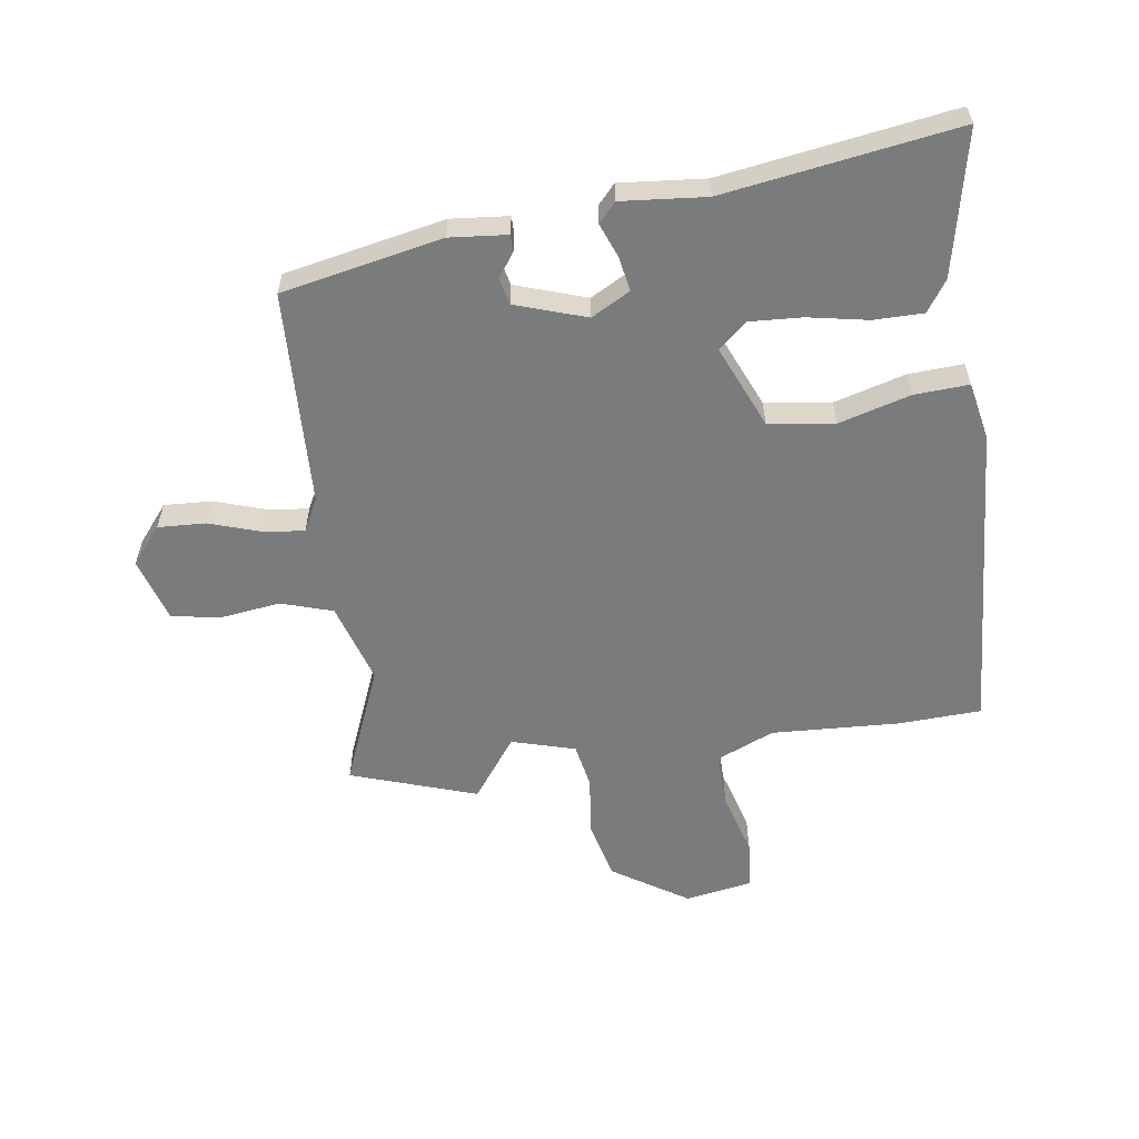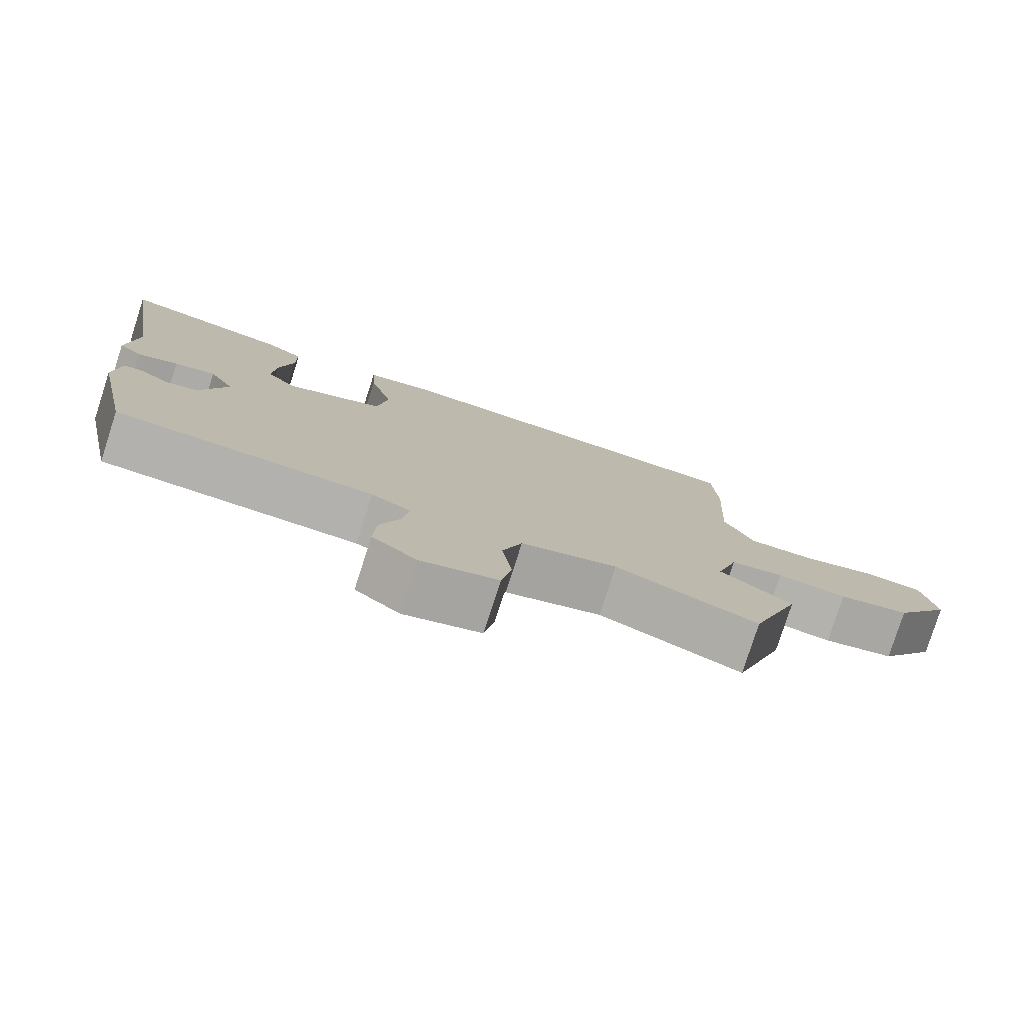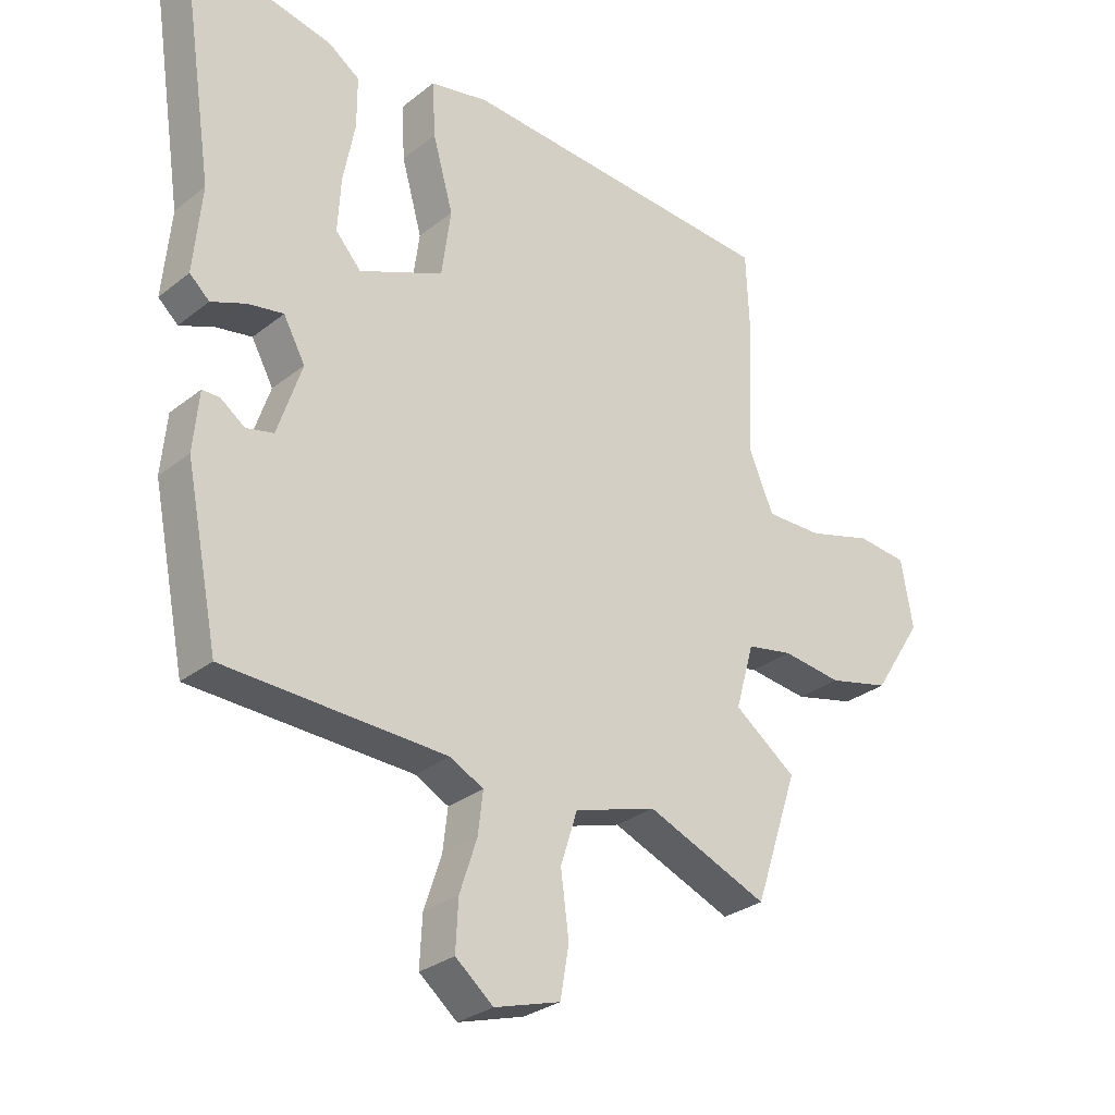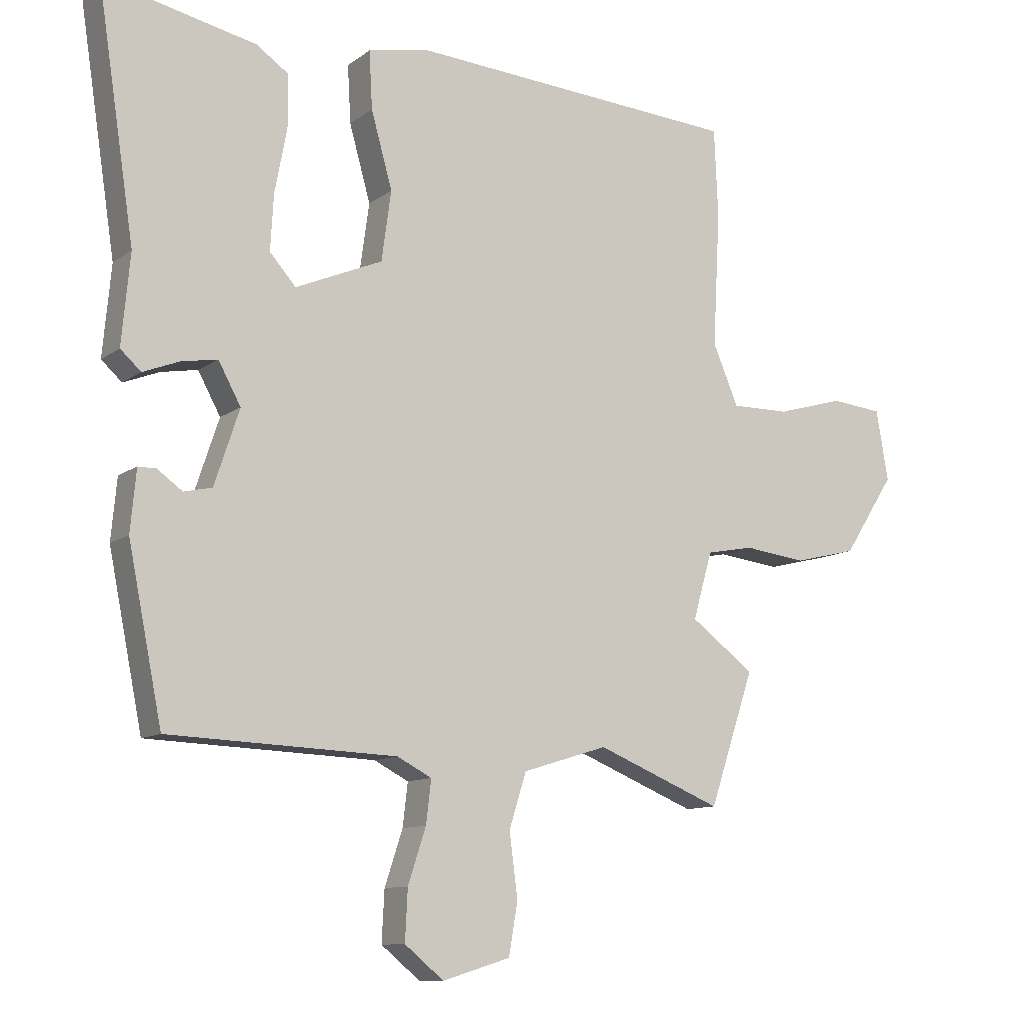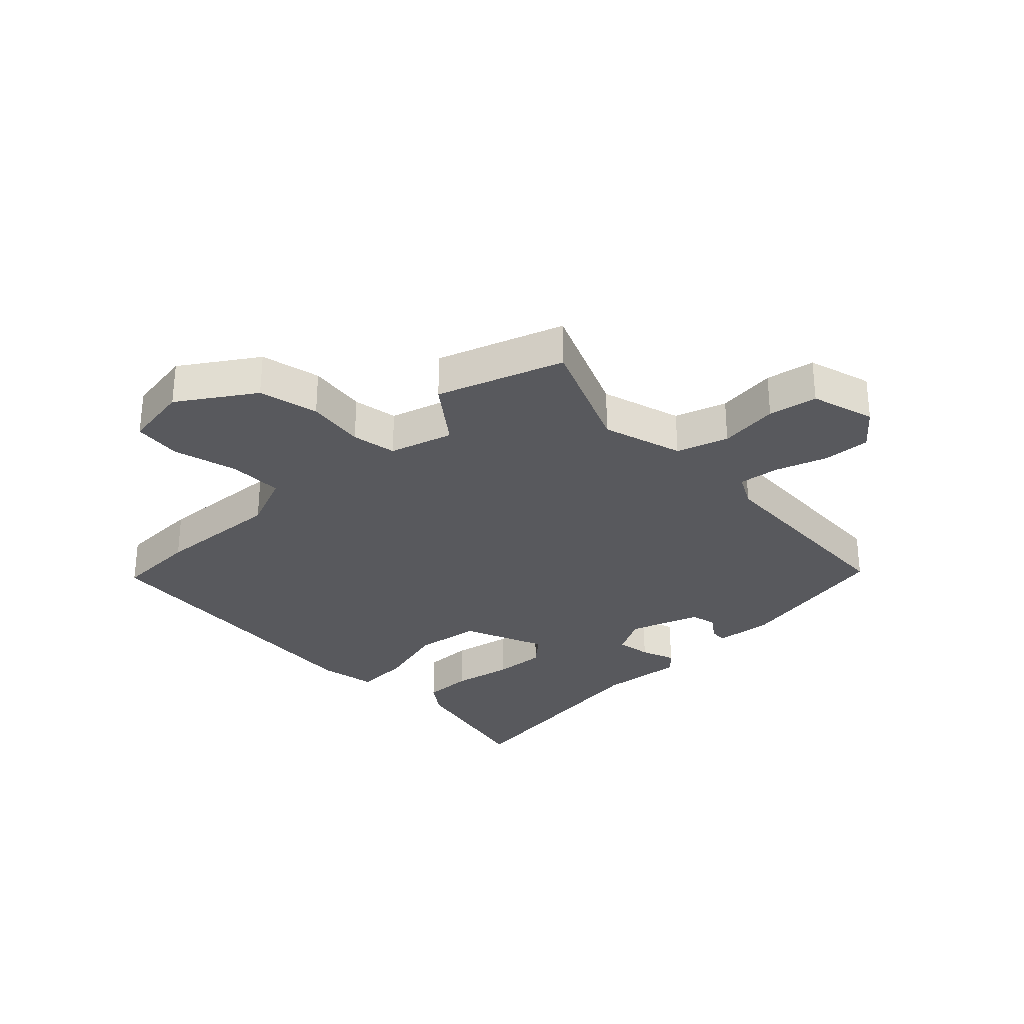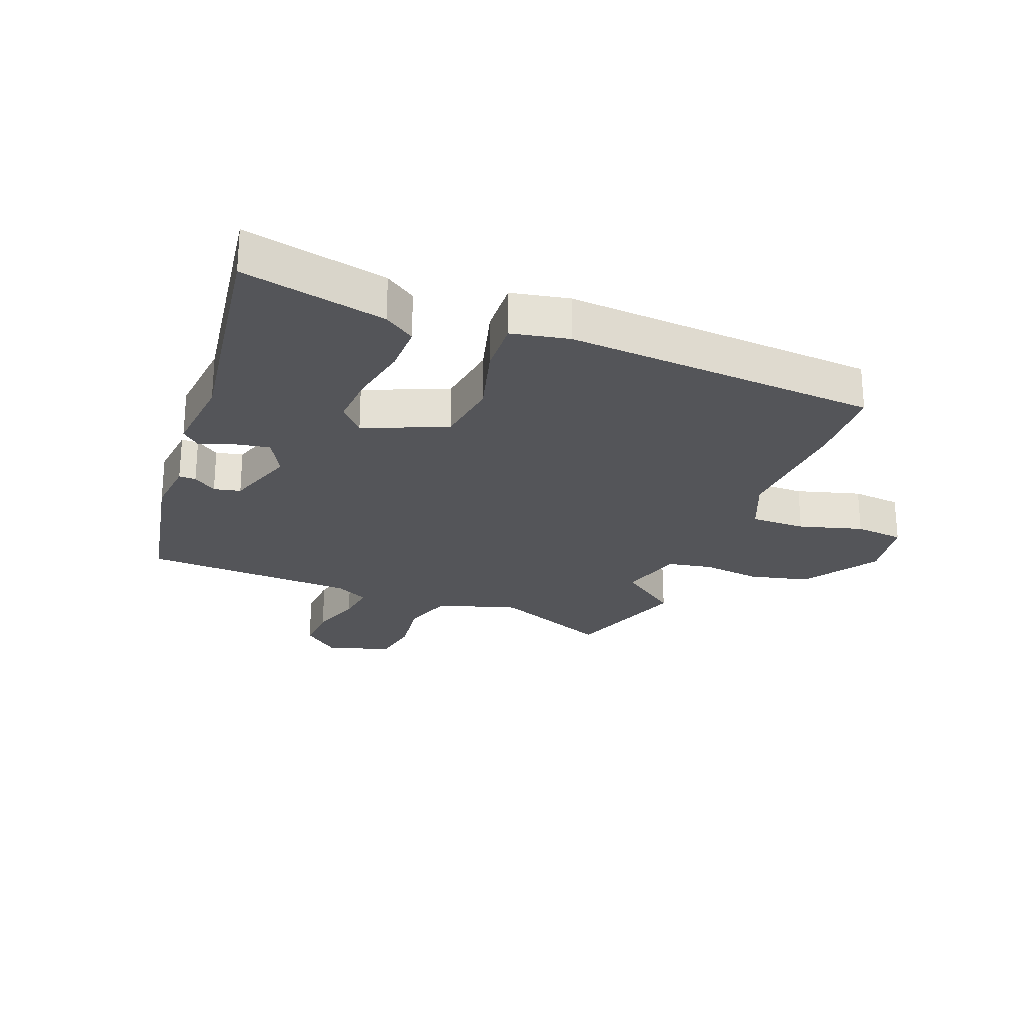
<metadata>
{"format":"obj","ext":"obj","renderer":"f3d","projection":"perspective","resolution":1024,"background":"white","views":[{"elev":-58.3,"azim":-81.8,"up":"+Y"},{"elev":-79.0,"azim":-17.8,"up":"+Z"},{"elev":-29.2,"azim":-40.8,"up":"+Z"},{"elev":-10.6,"azim":-30.4,"up":"+Z"},{"elev":-29.9,"azim":133.4,"up":"+Y"},{"elev":-24.8,"azim":-21.3,"up":"+Y"}]}
</metadata>
<code>
v -0.413 0.07 -0.491
v -0.466 0.07 -0.227
v -0.457 0.07 -0.132
v -0.429 0.07 -0.132
v -0.39 0.07 -0.16
v -0.346 0.07 -0.15
v -0.307 0.07 -0.033
v -0.342 0.07 0.031
v -0.399 0.07 0.021
v -0.455 0.07 -0.001
v -0.487 0.07 0.028
v -0.474 0.07 0.168
v -0.532 0.07 0.551
v -0.294 0.07 0.5
v -0.243 0.07 0.465
v -0.243 0.07 0.383
v -0.262 0.07 0.284
v -0.267 0.07 0.197
v -0.226 0.07 0.151
v -0.09 0.07 0.209
v -0.075 0.07 0.318
v -0.108 0.07 0.436
v -0.113 0.07 0.526
v -0.018 0.07 0.545
v 0.5 0.07 0.51
v 0.506 0.07 0.373
v 0.495 0.07 0.162
v 0.535 0.07 0.068
v 0.626 0.07 0.069
v 0.731 0.07 0.099
v 0.812 0.07 0.091
v 0.831 0.07 -0.019
v 0.751 0.07 -0.143
v 0.652 0.07 -0.167
v 0.555 0.07 -0.155
v 0.481 0.07 -0.169
v 0.451 0.07 -0.274
v 0.551 0.07 -0.348
v 0.481 0.07 -0.556
v 0.285 0.07 -0.476
v 0.152 0.07 -0.517
v 0.125 0.07 -0.602
v 0.138 0.07 -0.701
v 0.124 0.07 -0.782
v 0.018 0.07 -0.814
v -0.043 0.07 -0.764
v -0.039 0.07 -0.685
v -0.011 0.07 -0.6
v -0.003 0.07 -0.533
v -0.057 0.07 -0.505
v -0.413 0 -0.491
v -0.466 0 -0.227
v -0.457 0 -0.132
v -0.429 0 -0.132
v -0.39 0 -0.16
v -0.346 0 -0.15
v -0.307 0 -0.033
v -0.342 0 0.031
v -0.399 0 0.021
v -0.455 0 -0.001
v -0.487 0 0.028
v -0.474 0 0.168
v -0.532 0 0.551
v -0.294 0 0.5
v -0.243 0 0.465
v -0.243 0 0.383
v -0.262 0 0.284
v -0.267 0 0.197
v -0.226 0 0.151
v -0.09 0 0.209
v -0.075 0 0.318
v -0.108 0 0.436
v -0.113 0 0.526
v -0.018 0 0.545
v 0.5 0 0.51
v 0.506 0 0.373
v 0.495 0 0.162
v 0.535 0 0.068
v 0.626 0 0.069
v 0.731 0 0.099
v 0.812 0 0.091
v 0.831 0 -0.019
v 0.751 0 -0.143
v 0.652 0 -0.167
v 0.555 0 -0.155
v 0.481 0 -0.169
v 0.451 0 -0.274
v 0.551 0 -0.348
v 0.481 0 -0.556
v 0.285 0 -0.476
v 0.152 0 -0.517
v 0.125 0 -0.602
v 0.138 0 -0.701
v 0.124 0 -0.782
v 0.018 0 -0.814
v -0.043 0 -0.764
v -0.039 0 -0.685
v -0.011 0 -0.6
v -0.003 0 -0.533
v -0.057 0 -0.505
f 46 47 48
f 45 46 48
f 44 45 48
f 43 44 48
f 42 43 48
f 41 42 48 49
f 40 41 49 50
f 37 38 39 40
f 50 1 2
f 40 50 2
f 37 40 2
f 36 37 2
f 33 34 35
f 32 33 35
f 31 32 35
f 30 31 35
f 29 30 35
f 35 36 2
f 29 35 2
f 28 29 2
f 25 26 27
f 24 25 27
f 23 24 27
f 22 23 27
f 21 22 27
f 20 21 27 28
f 15 16 17
f 14 15 17
f 13 14 17
f 12 13 17
f 12 17 18
f 11 12 18
f 10 11 18
f 9 10 18
f 8 9 18 19
f 2 3 4 5
f 2 5 6
f 28 2 6
f 19 20 28
f 8 19 28
f 7 8 28
f 6 7 28
f 98 97 96
f 98 96 95
f 98 95 94
f 98 94 93
f 98 93 92
f 99 98 92 91
f 100 99 91 90
f 90 89 88 87
f 52 51 100
f 52 100 90
f 52 90 87
f 52 87 86
f 85 84 83
f 85 83 82
f 85 82 81
f 85 81 80
f 85 80 79
f 52 86 85
f 52 85 79
f 52 79 78
f 77 76 75
f 77 75 74
f 77 74 73
f 77 73 72
f 77 72 71
f 78 77 71 70
f 67 66 65
f 67 65 64
f 67 64 63
f 67 63 62
f 68 67 62
f 68 62 61
f 68 61 60
f 68 60 59
f 69 68 59 58
f 55 54 53 52
f 56 55 52
f 56 52 78
f 78 70 69
f 78 69 58
f 78 58 57
f 78 57 56
f 1 51 52 2
f 2 52 53 3
f 3 53 54 4
f 4 54 55 5
f 5 55 56 6
f 6 56 57 7
f 7 57 58 8
f 8 58 59 9
f 9 59 60 10
f 10 60 61 11
f 11 61 62 12
f 12 62 63 13
f 13 63 64 14
f 14 64 65 15
f 15 65 66 16
f 16 66 67 17
f 17 67 68 18
f 18 68 69 19
f 19 69 70 20
f 20 70 71 21
f 21 71 72 22
f 22 72 73 23
f 23 73 74 24
f 24 74 75 25
f 25 75 76 26
f 26 76 77 27
f 27 77 78 28
f 28 78 79 29
f 29 79 80 30
f 30 80 81 31
f 31 81 82 32
f 32 82 83 33
f 33 83 84 34
f 34 84 85 35
f 35 85 86 36
f 36 86 87 37
f 37 87 88 38
f 38 88 89 39
f 39 89 90 40
f 40 90 91 41
f 41 91 92 42
f 42 92 93 43
f 43 93 94 44
f 44 94 95 45
f 45 95 96 46
f 46 96 97 47
f 47 97 98 48
f 48 98 99 49
f 49 99 100 50
f 50 100 51 1

</code>
